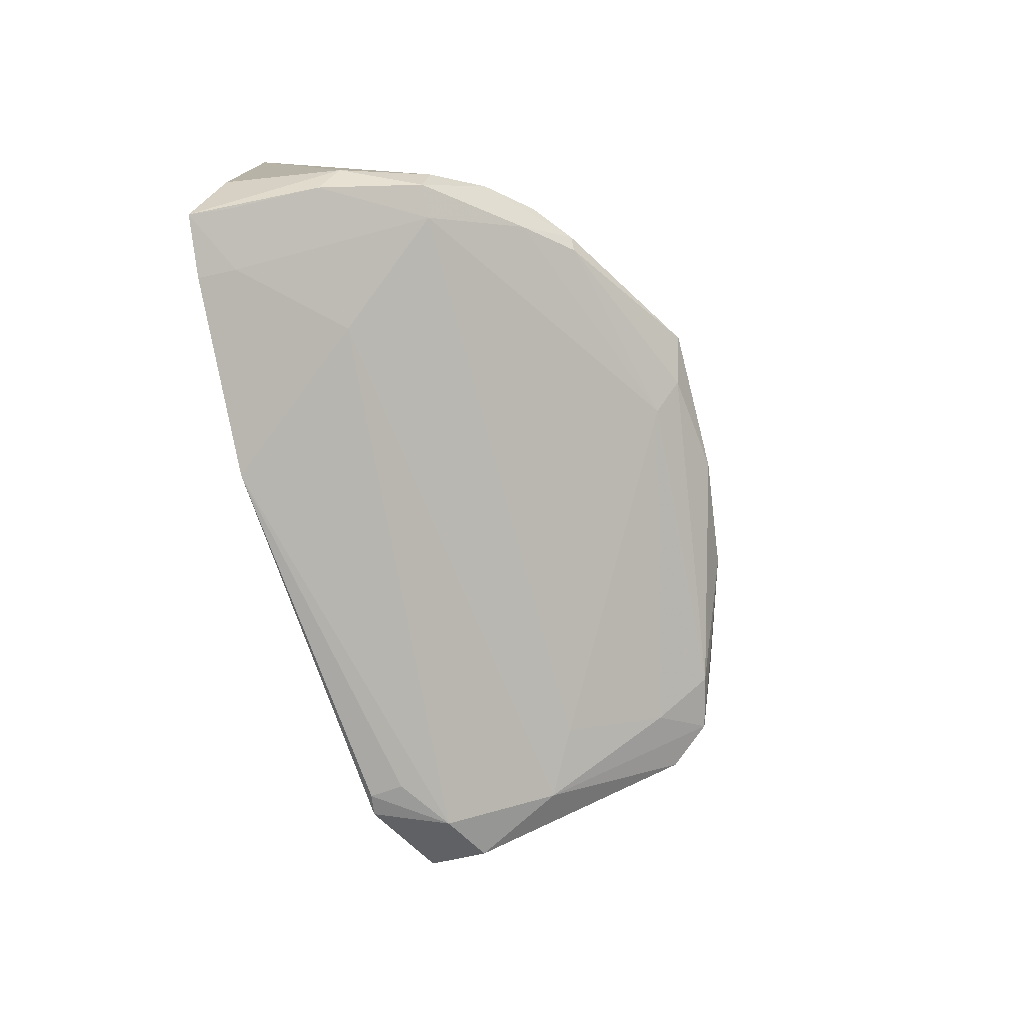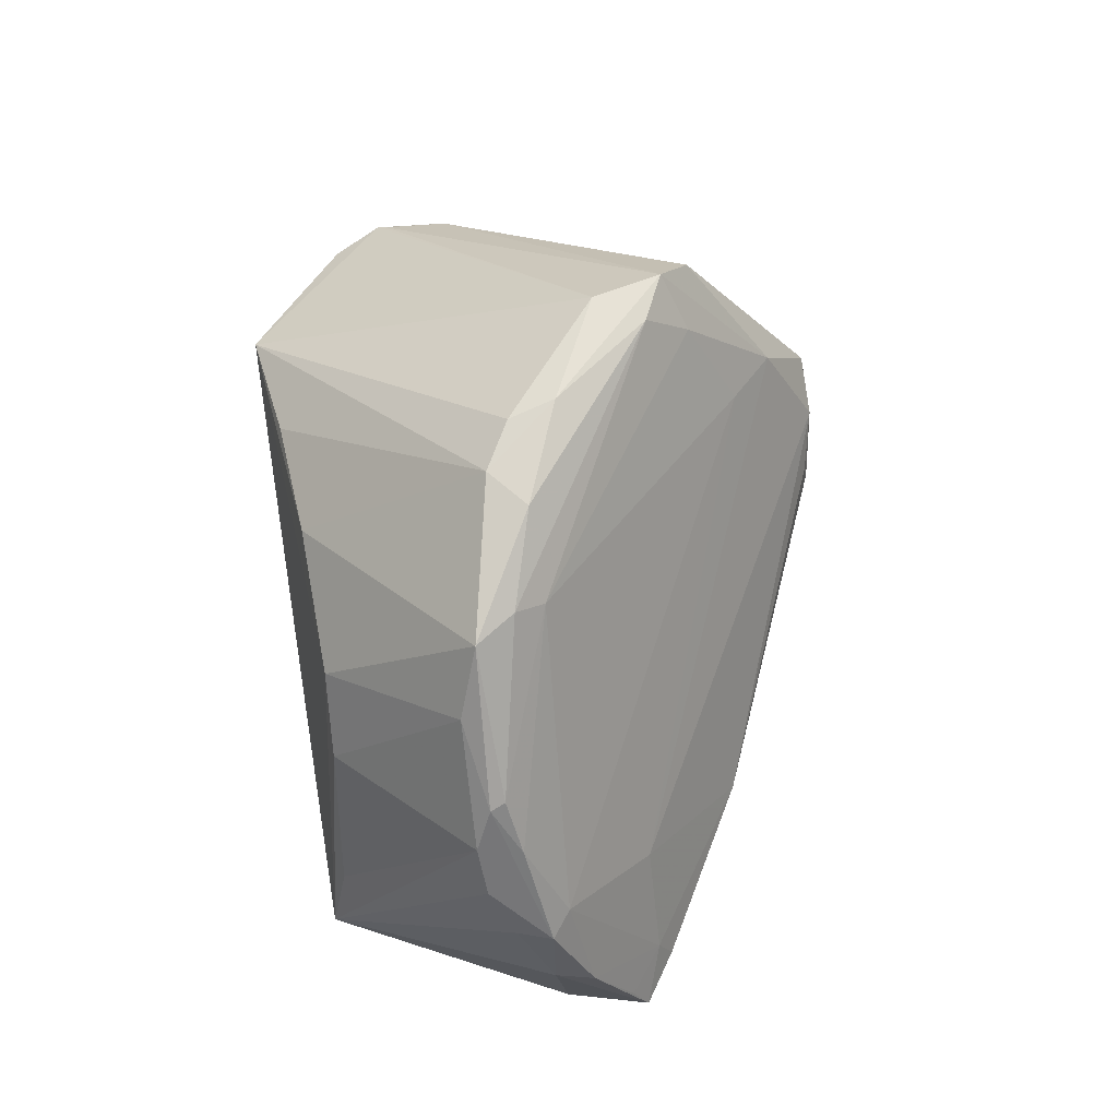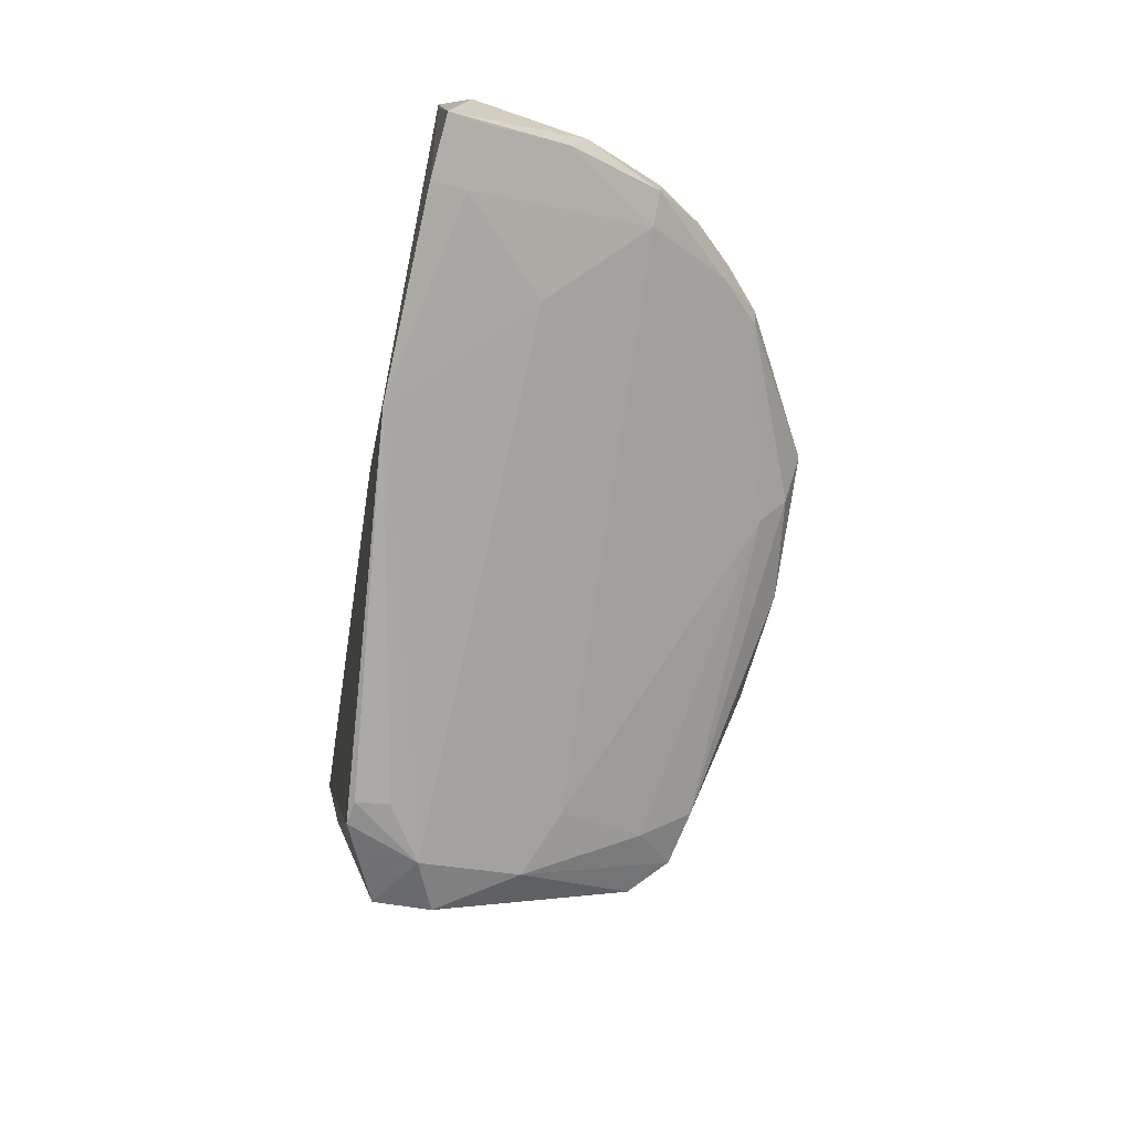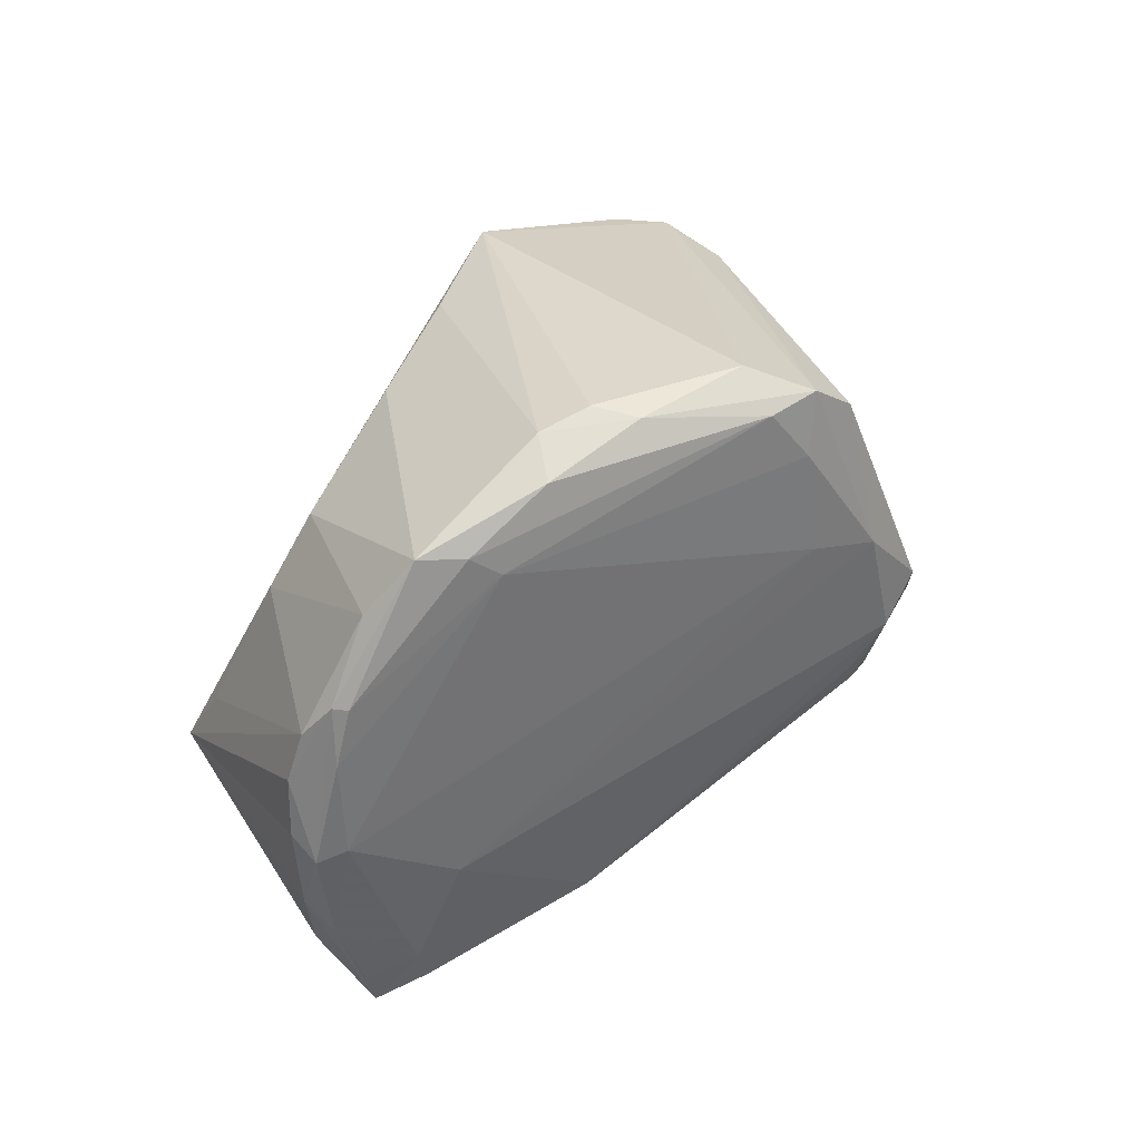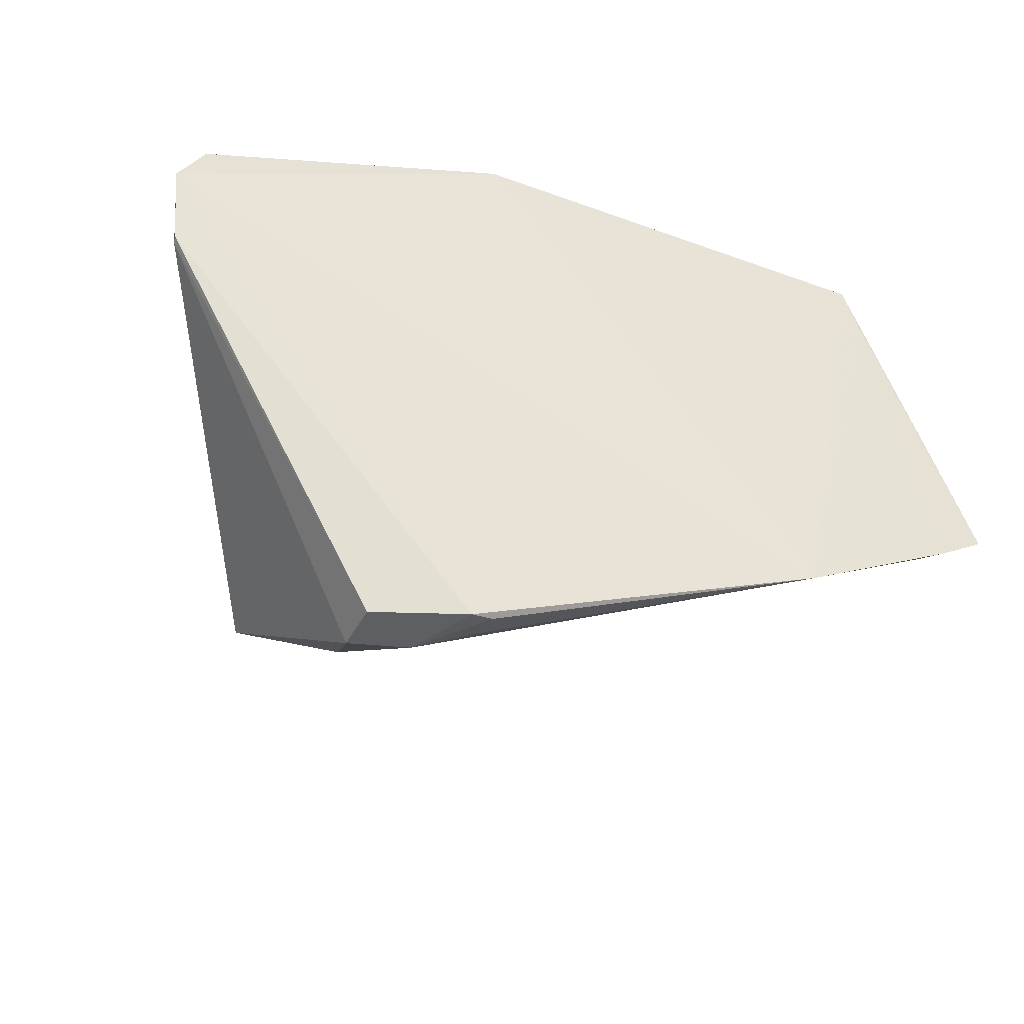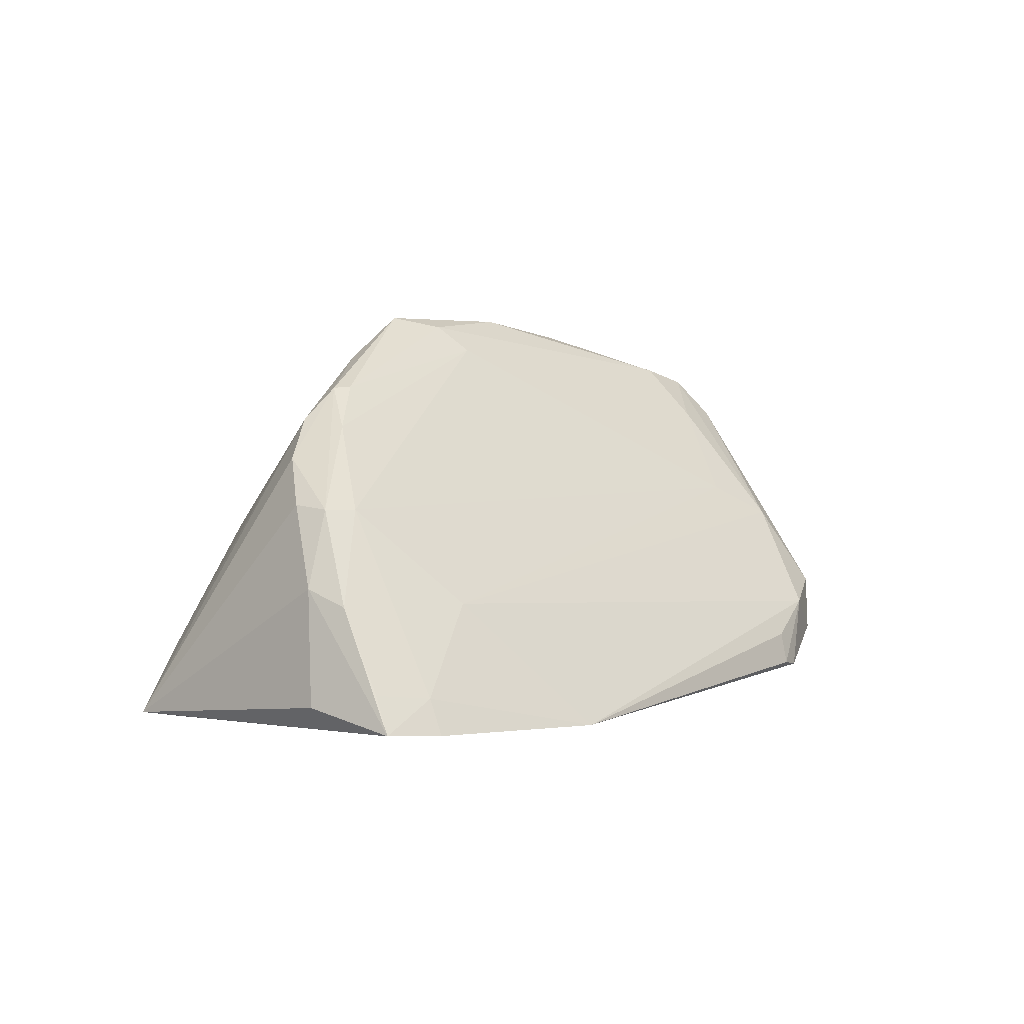
<metadata>
{"format":"obj","ext":"obj","renderer":"f3d","projection":"perspective","resolution":1024,"background":"white","views":[{"elev":-51.3,"azim":102.7,"up":"+Z"},{"elev":77.0,"azim":82.9,"up":"+Y"},{"elev":-56.4,"azim":76.4,"up":"+Z"},{"elev":73.3,"azim":122.0,"up":"+Y"},{"elev":-39.9,"azim":-25.6,"up":"+Z"},{"elev":-1.2,"azim":109.6,"up":"+Y"}]}
</metadata>
<code>
v 0.1542 0.1879 -0.1819
v 0.1981 0.1866 -0.2918
v 0.1351 0.2989 -0.2447
v 0.01441 0.3264 -0.2652
v -0.1021 0.2069 -0.2507
v -0.005052 0.2241 -0.3772
v -0.01352 0.2549 -0.1861
v 0.1716 0.258 -0.2482
v 0.1237 0.1853 -0.3334
v 0.1659 0.2564 -0.2666
v -0.01682 0.3159 -0.3143
v 0.07817 0.2675 -0.1941
v 0.007576 0.1928 -0.1796
v -0.05211 0.2365 -0.1784
v 0.1858 0.2309 -0.2593
v 0.1587 0.2739 -0.2405
v 0.181 0.1856 -0.3026
v 0.004948 0.2003 -0.3771
v 0.1484 0.2258 -0.2972
v 0.1749 0.2562 -0.26
v 0.0867 0.3282 -0.2466
v -0.001415 0.2681 -0.3454
v -0.04 0.2997 -0.332
v -0.1057 0.2022 -0.2261
v 0.03115 0.328 -0.2565
v 0.02736 0.2668 -0.1911
v -0.02625 0.3174 -0.2978
v 0.1917 0.194 -0.2631
v 0.1041 0.2519 -0.1929
v 0.1602 0.1875 -0.199
v -0.02431 0.2137 -0.3766
v 0.01248 0.2013 -0.3758
v 0.1786 0.1969 -0.2979
v 0.1328 0.2994 -0.2498
v 0.1883 0.2252 -0.2728
v -0.01706 0.2586 -0.3601
v -0.09622 0.2037 -0.2097
v -0.03319 0.3123 -0.3216
v 0.04454 0.3305 -0.2685
v 0.1456 0.2877 -0.2388
v -0.02376 0.2322 -0.376
v 0.01289 0.2119 -0.3739
v 0.148 0.2847 -0.2537
v 0.07359 0.3169 -0.2701
v 0.1944 0.1985 -0.2864
v -0.01768 0.2983 -0.3295
v -0.1014 0.2091 -0.2518
v -0.1042 0.205 -0.2296
v 0.009818 0.3275 -0.2812
v 0.1415 0.2123 -0.1889
v 0.1067 0.3122 -0.239
v 0.07706 0.3254 -0.26
f 13 9 1
f 14 13 1
f 14 1 12
f 15 8 1
f 16 1 8
f 19 9 6
f 20 8 15
f 20 16 8
f 20 3 16
f 22 10 19
f 24 9 13
f 24 18 9
f 24 5 18
f 25 14 7
f 25 4 14
f 26 14 12
f 26 7 14
f 26 12 21
f 26 25 7
f 26 21 25
f 27 14 4
f 27 24 14
f 28 15 1
f 28 1 2
f 28 2 15
f 29 12 1
f 30 17 2
f 30 2 1
f 30 1 9
f 30 9 17
f 31 18 5
f 31 6 18
f 32 18 6
f 32 9 18
f 33 17 9
f 33 9 19
f 33 2 17
f 33 19 10
f 34 21 3
f 35 20 15
f 35 15 2
f 35 10 20
f 35 33 10
f 36 22 19
f 36 19 6
f 37 24 13
f 37 13 14
f 37 14 24
f 38 36 23
f 39 25 21
f 40 1 16
f 40 16 3
f 41 23 36
f 41 36 6
f 41 6 31
f 42 32 6
f 42 6 9
f 42 9 32
f 43 20 10
f 43 34 3
f 43 3 20
f 44 34 43
f 44 43 10
f 44 10 22
f 45 35 2
f 45 2 33
f 45 33 35
f 46 22 36
f 46 44 22
f 46 11 44
f 46 38 11
f 46 36 38
f 47 38 23
f 47 5 24
f 47 23 41
f 47 41 31
f 47 31 5
f 48 24 27
f 48 27 38
f 48 47 24
f 48 38 47
f 49 38 27
f 49 11 38
f 49 39 11
f 49 27 4
f 49 4 25
f 49 25 39
f 50 40 29
f 50 29 1
f 50 1 40
f 51 40 3
f 51 3 21
f 51 21 12
f 51 12 29
f 51 29 40
f 52 44 11
f 52 11 39
f 52 39 21
f 52 21 34
f 52 34 44

</code>
